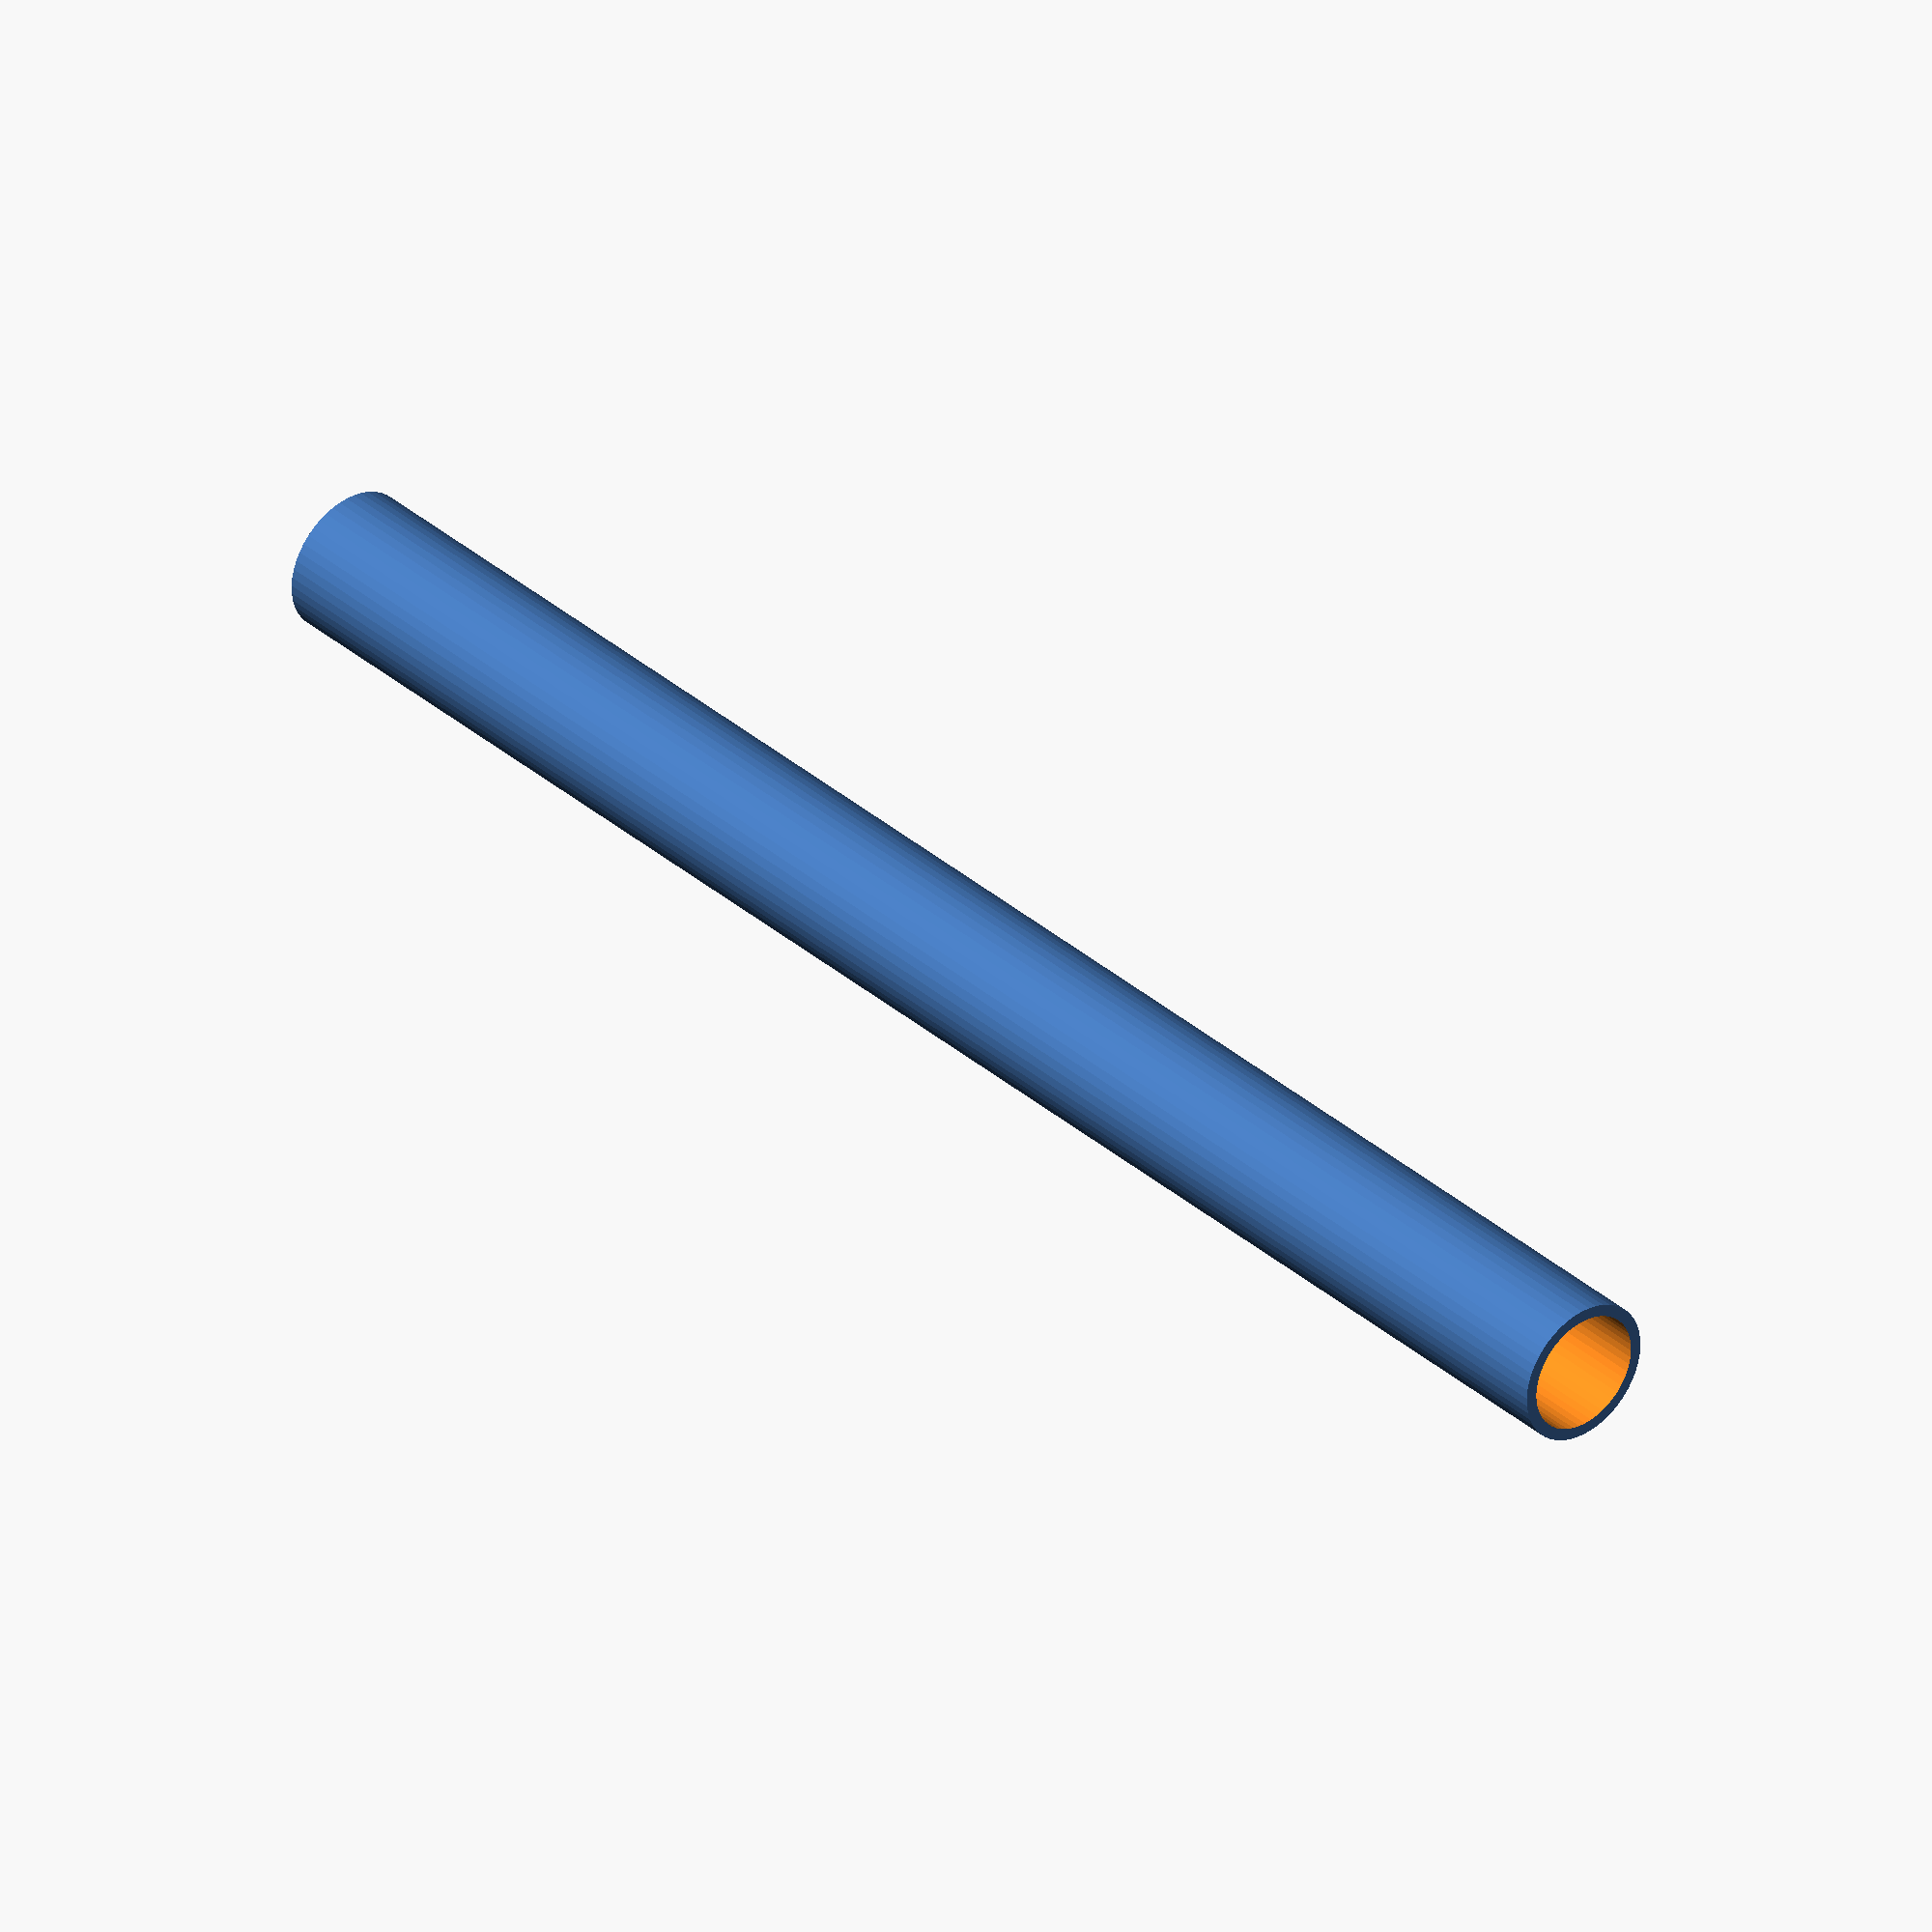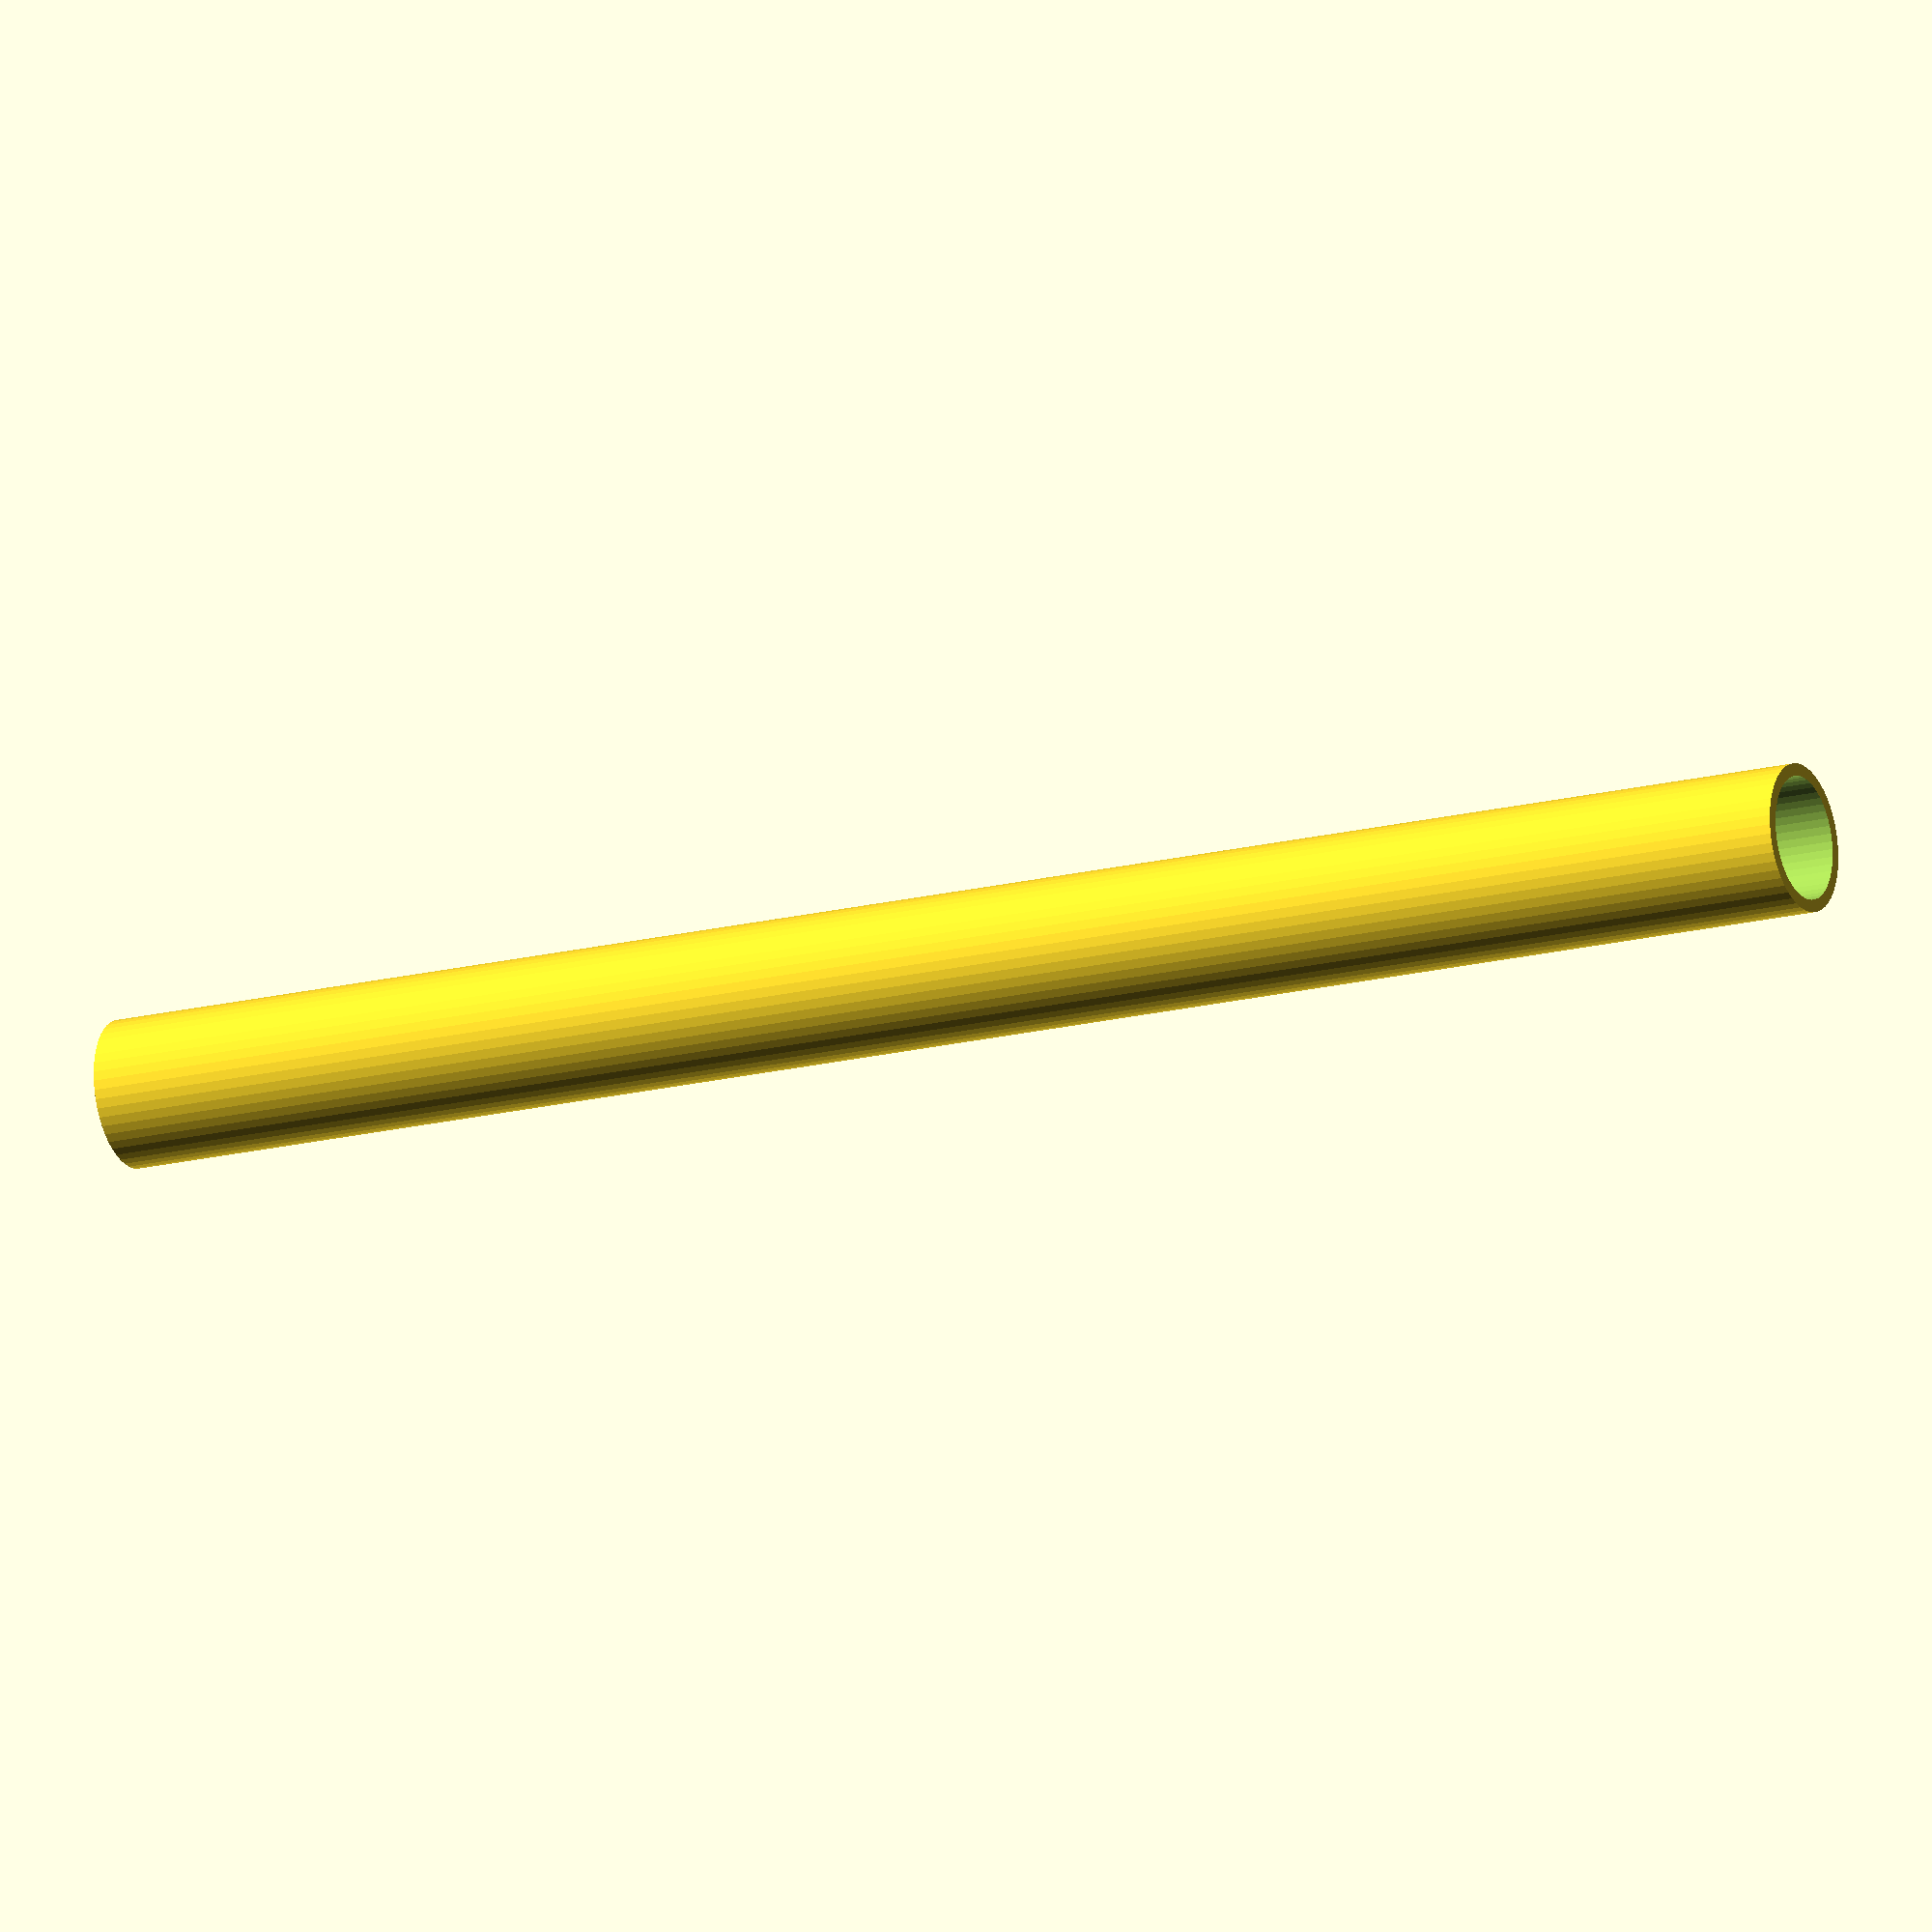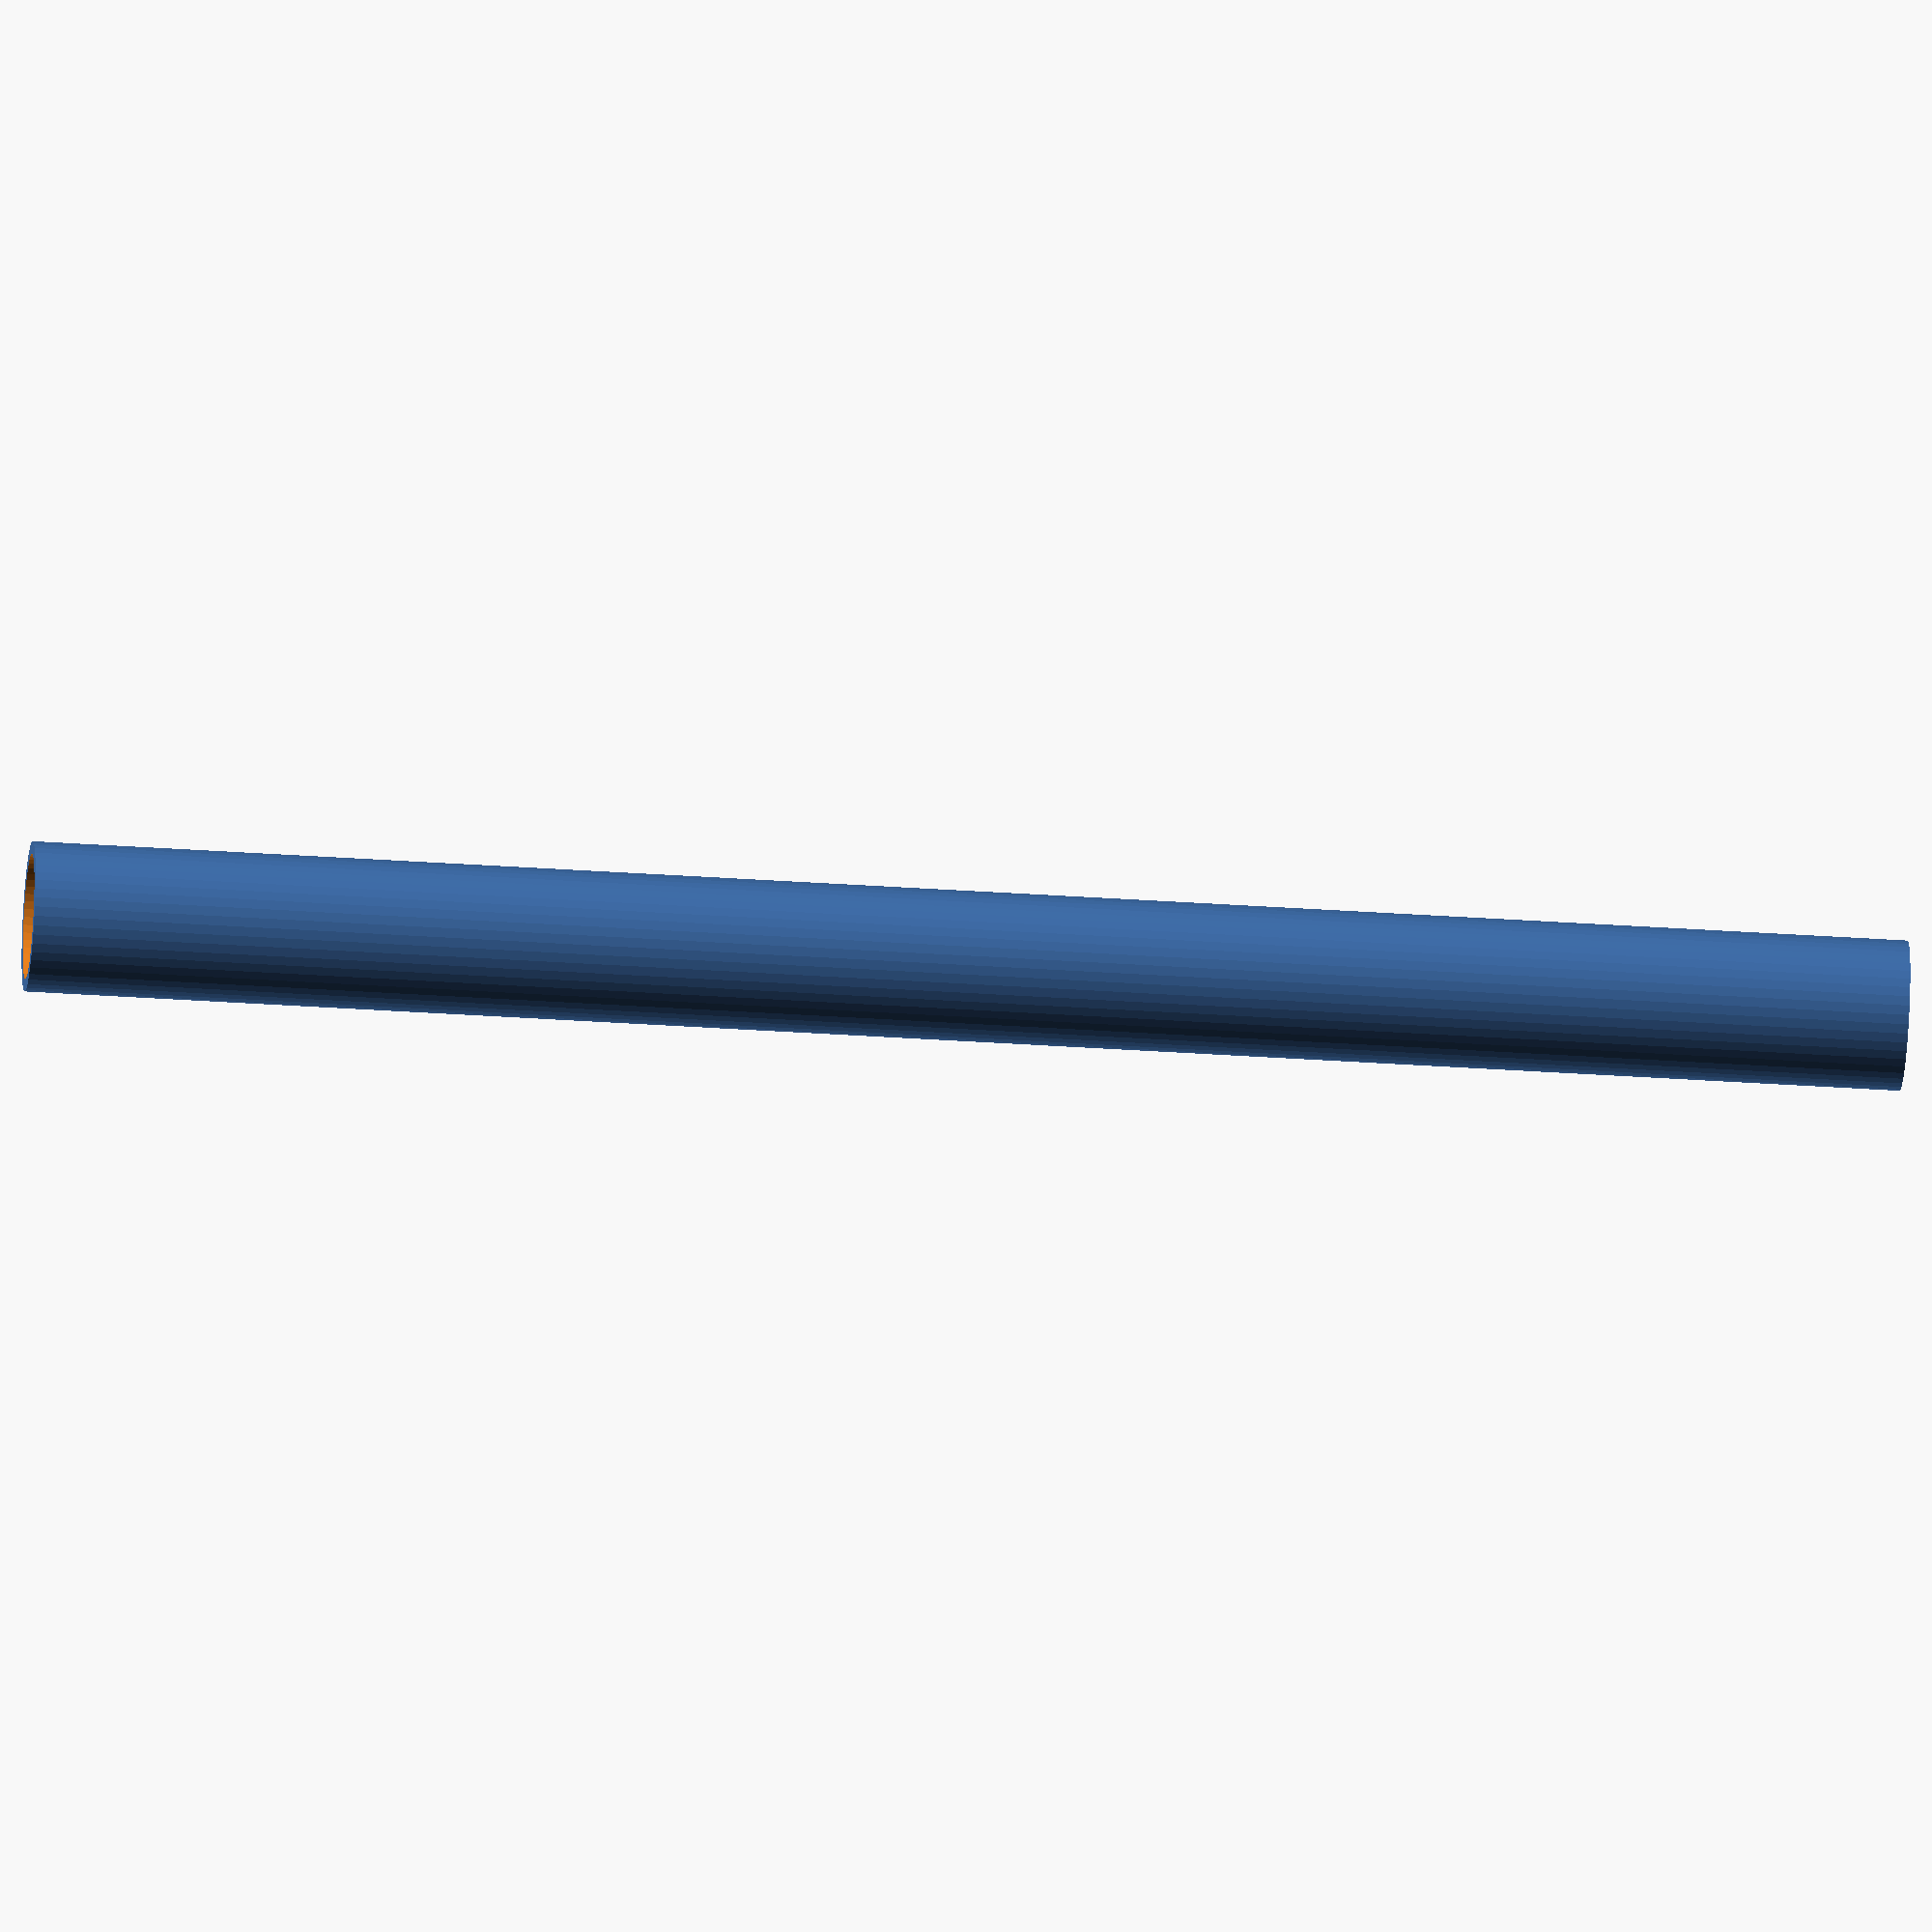
<openscad>
$fn = 50;


difference() {
	union() {
		translate(v = [0, 0, -37.5000000000]) {
			cylinder(h = 75, r = 3.0000000000);
		}
	}
	union() {
		translate(v = [0, 0, -100.0000000000]) {
			cylinder(h = 200, r = 2.5000000000);
		}
	}
}
</openscad>
<views>
elev=325.1 azim=185.3 roll=139.0 proj=o view=wireframe
elev=197.4 azim=232.5 roll=242.9 proj=o view=wireframe
elev=34.8 azim=329.4 roll=84.7 proj=o view=wireframe
</views>
